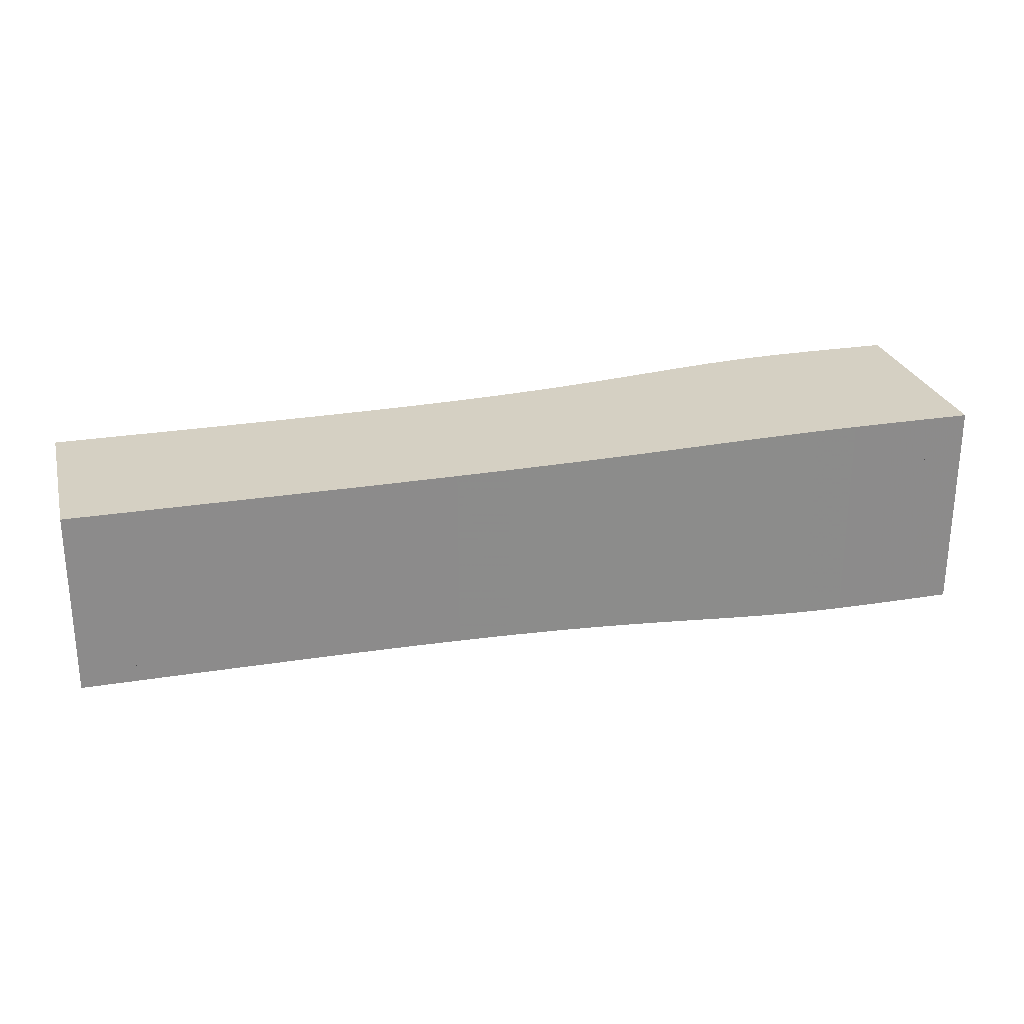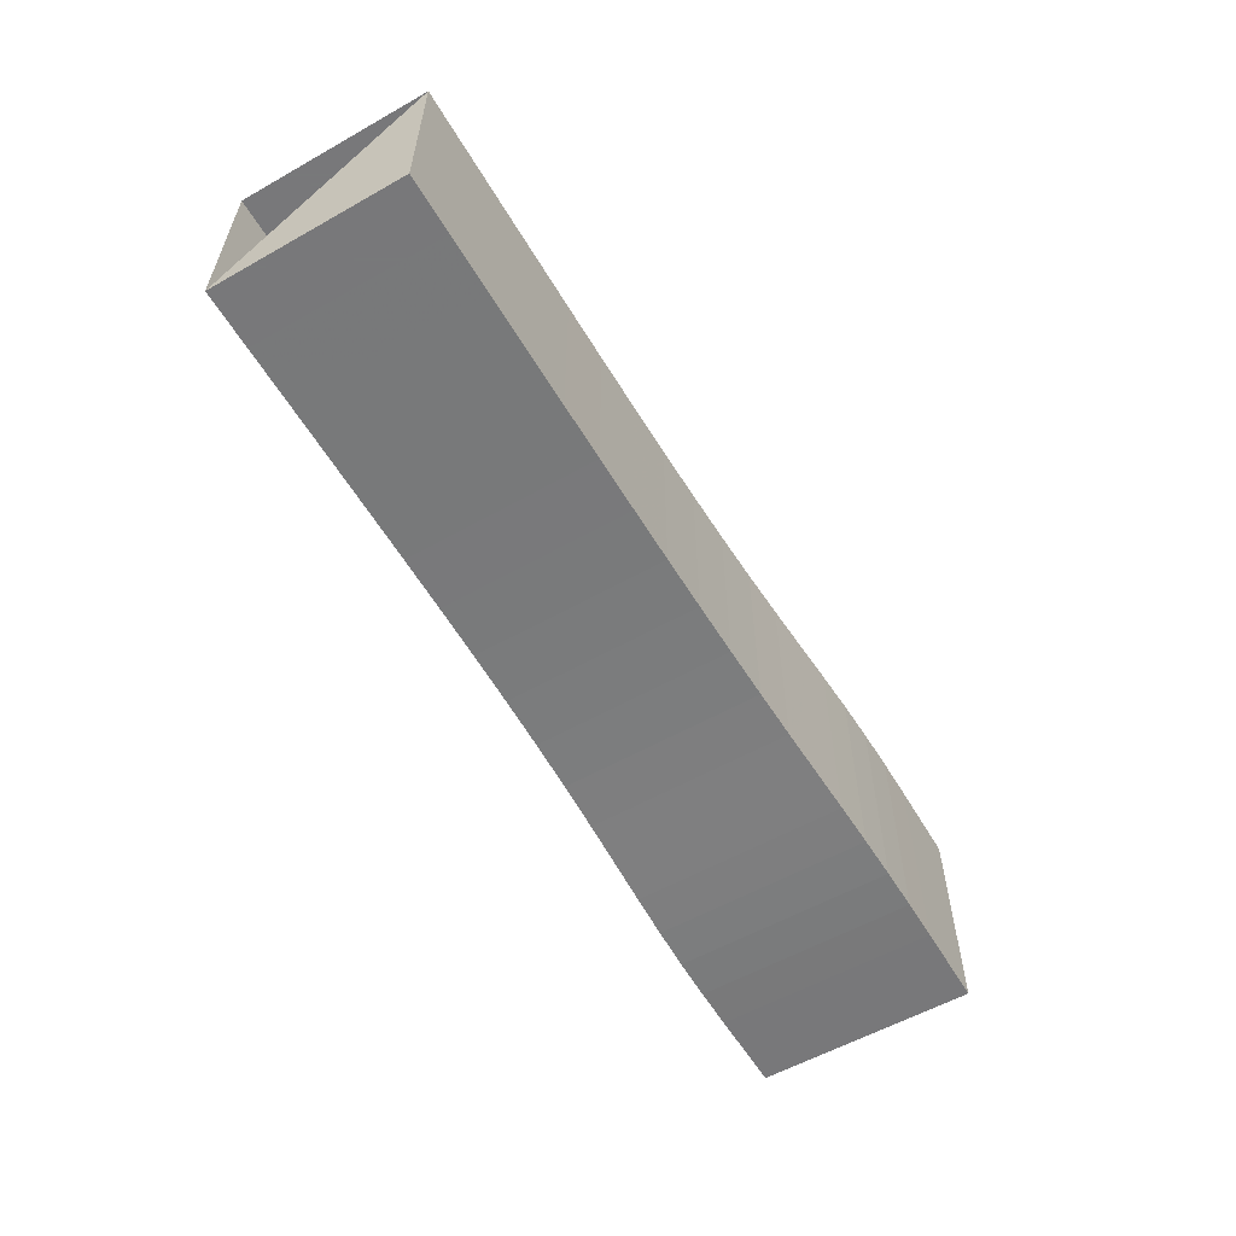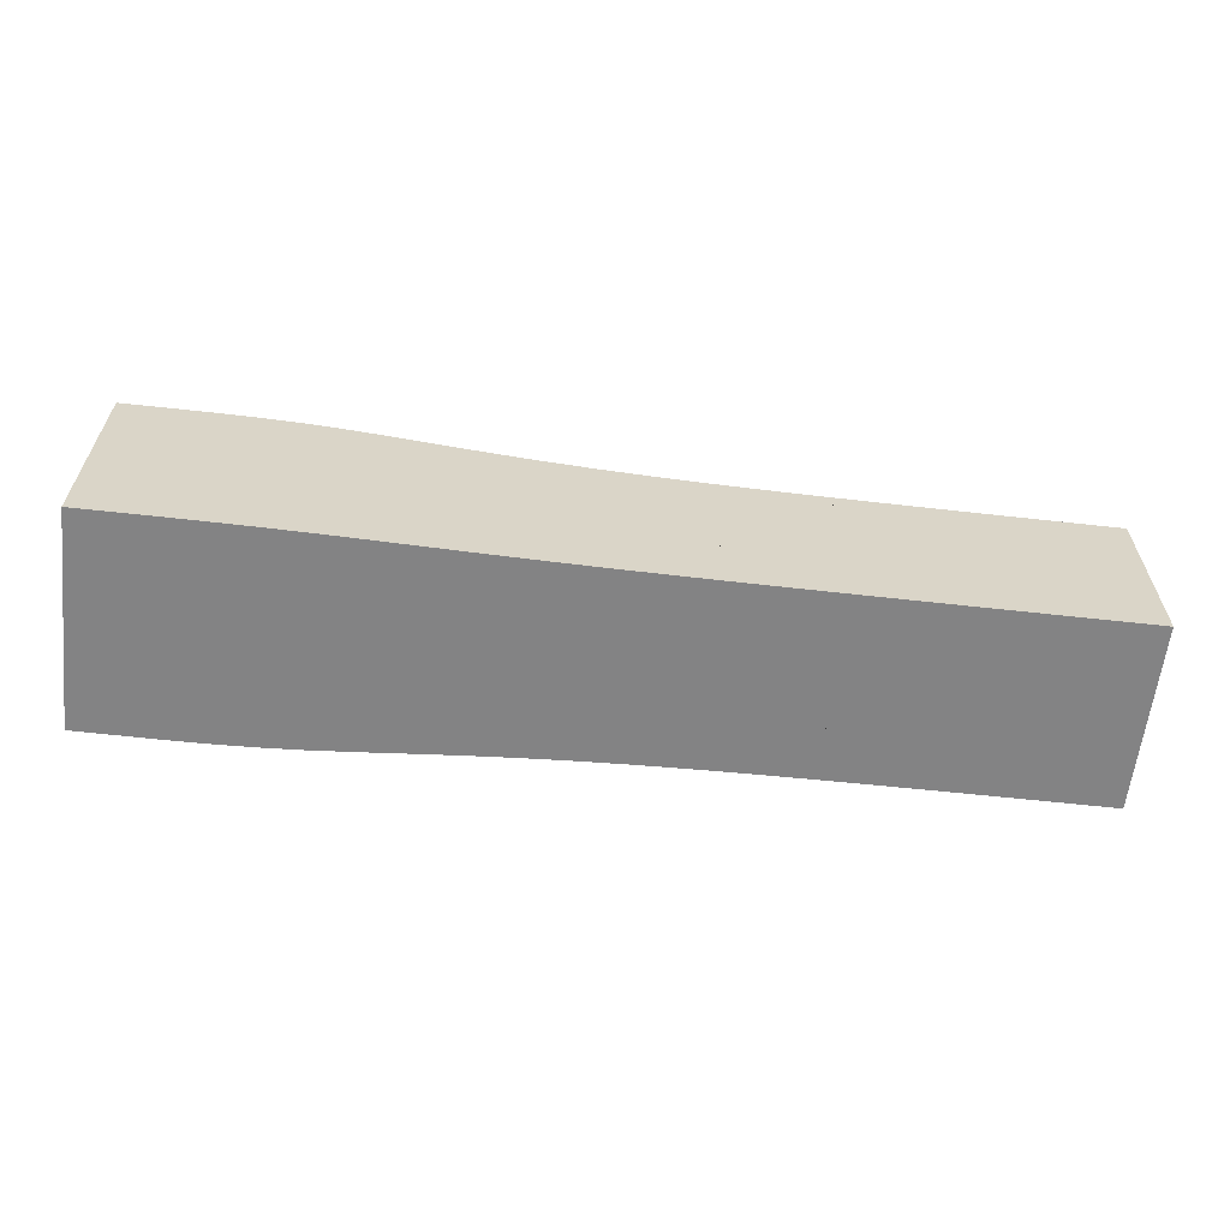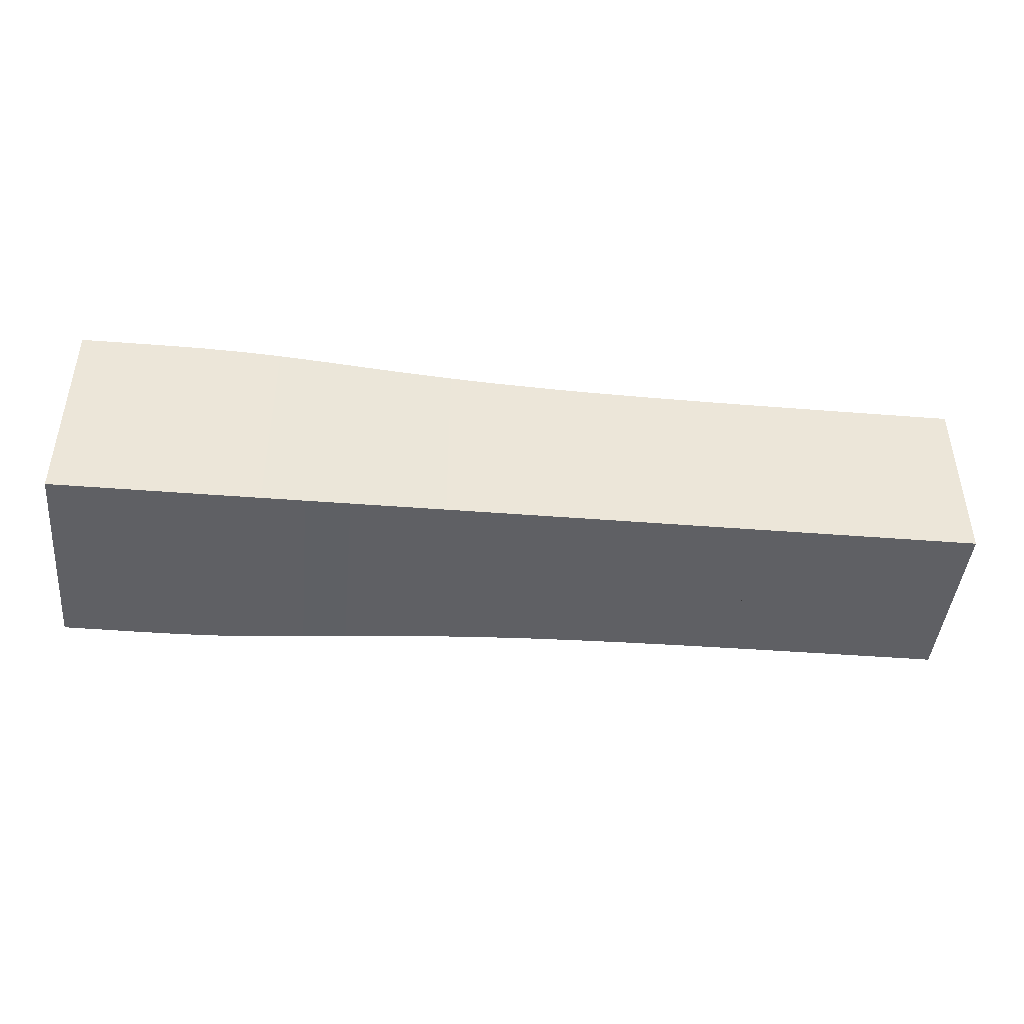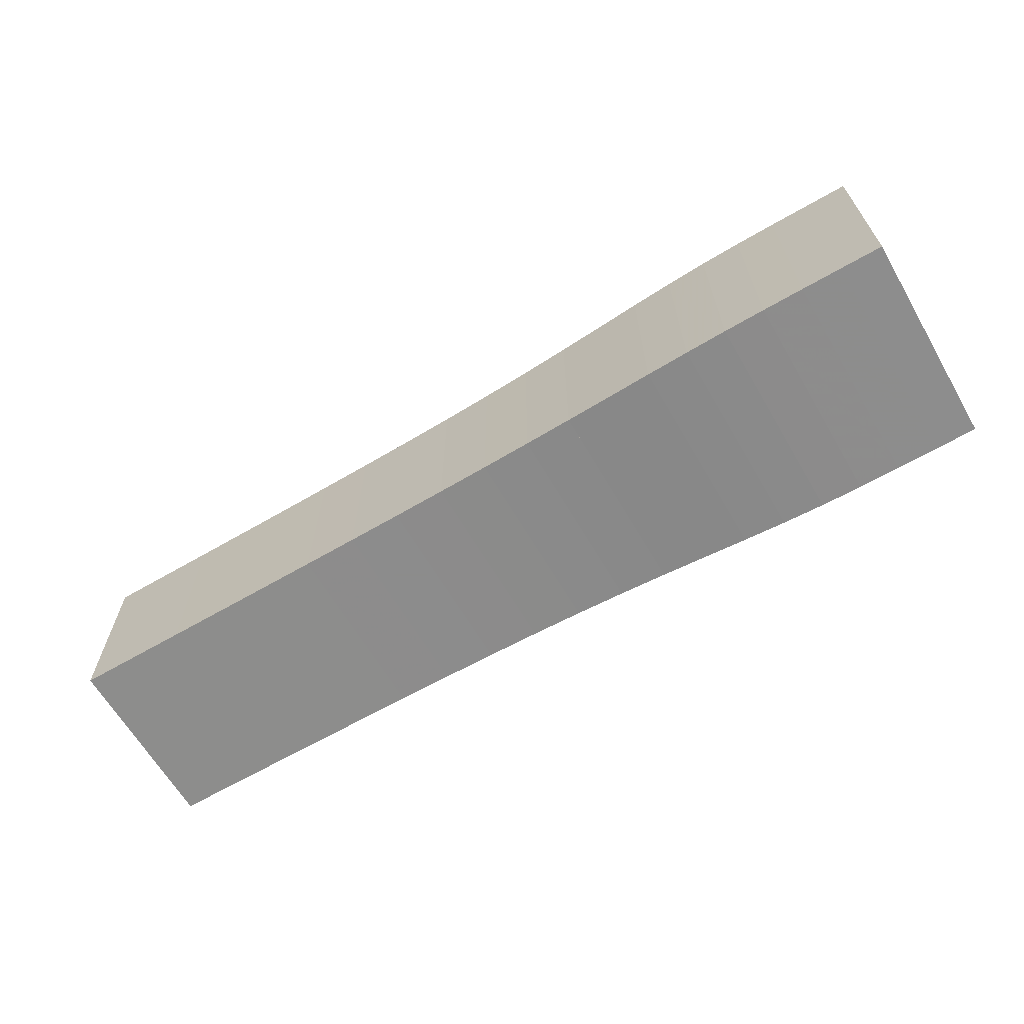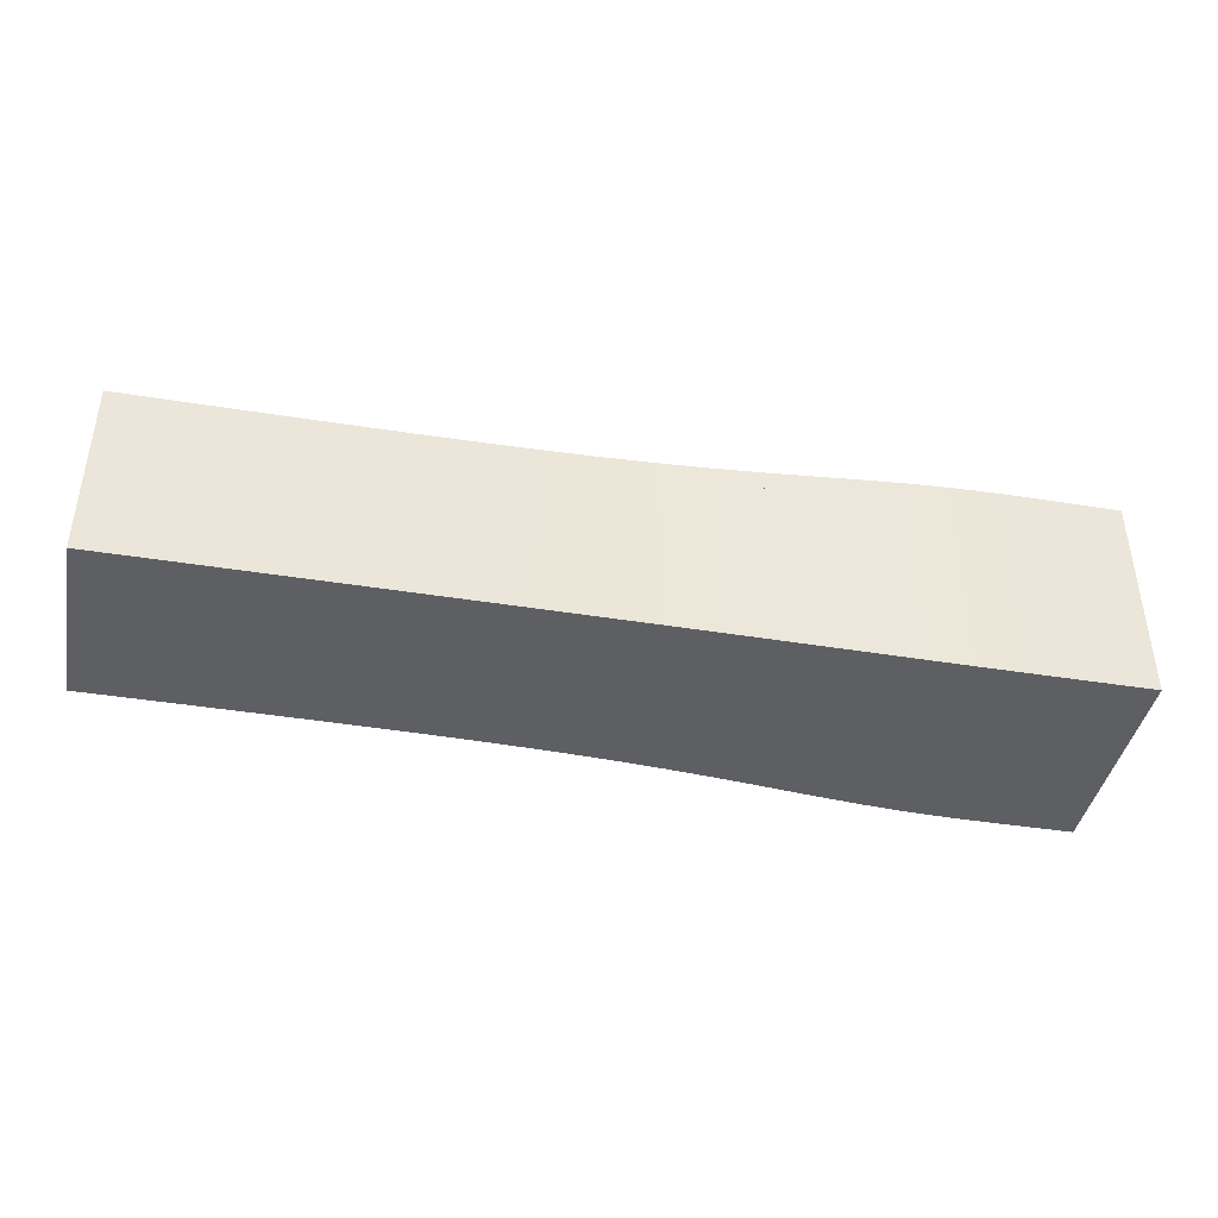
<metadata>
{"format":"obj","ext":"obj","renderer":"f3d","projection":"perspective","resolution":1024,"background":"white","views":[{"elev":26.1,"azim":-14.5,"up":"+Z"},{"elev":-57.6,"azim":-59.7,"up":"+Z"},{"elev":-61.2,"azim":173.5,"up":"+Y"},{"elev":-44.1,"azim":174.7,"up":"+Z"},{"elev":-64.5,"azim":30.3,"up":"+Z"},{"elev":-41.3,"azim":-11.1,"up":"+Z"}]}
</metadata>
<code>
v 0 -0.1768 -0.1768
v 0 -0.1768 0.1768
v 0 0.1768 0.1768
v 0 0.1768 -0.1768
v 0.1052 -0.1768 -0.1768
v 0.1052 -0.1768 0.1768
v 0.1052 0.1768 0.1768
v 0.1052 0.1768 -0.1768
v 0.2103 -0.1769 -0.1769
v 0.2103 -0.1769 0.1769
v 0.2103 0.1769 0.1769
v 0.2103 0.1769 -0.1769
v 0.3153 -0.177 -0.177
v 0.3153 -0.177 0.177
v 0.3153 0.177 0.177
v 0.3153 0.177 -0.177
v 0.4201 -0.1772 -0.1772
v 0.4201 -0.1772 0.1772
v 0.4201 0.1772 0.1772
v 0.4201 0.1772 -0.1772
v 0.5244 -0.1776 -0.1776
v 0.5244 -0.1776 0.1776
v 0.5244 0.1776 0.1776
v 0.5244 0.1776 -0.1776
v 0.6281 -0.1782 -0.1782
v 0.6281 -0.1782 0.1782
v 0.6281 0.1782 0.1782
v 0.6281 0.1782 -0.1782
v 0.7305 -0.1792 -0.1792
v 0.7305 -0.1792 0.1792
v 0.7305 0.1792 0.1792
v 0.7305 0.1792 -0.1792
v 0.8313 -0.1807 -0.1807
v 0.8313 -0.1807 0.1807
v 0.8313 0.1807 0.1807
v 0.8313 0.1807 -0.1807
v 0.9297 -0.1828 -0.1828
v 0.9297 -0.1828 0.1828
v 0.9297 0.1828 0.1828
v 0.9297 0.1828 -0.1828
v 1.025 -0.1857 -0.1857
v 1.025 -0.1857 0.1857
v 1.025 0.1857 0.1857
v 1.025 0.1857 -0.1857
v 1.117 -0.1893 -0.1893
v 1.117 -0.1893 0.1893
v 1.117 0.1893 0.1893
v 1.117 0.1893 -0.1893
v 1.205 -0.1932 -0.1932
v 1.205 -0.1932 0.1932
v 1.205 0.1932 0.1932
v 1.205 0.1932 -0.1932
v 1.29 -0.1972 -0.1972
v 1.29 -0.1972 0.1972
v 1.29 0.1972 0.1972
v 1.29 0.1972 -0.1972
v 1.371 -0.2006 -0.2006
v 1.371 -0.2006 0.2006
v 1.371 0.2006 0.2006
v 1.371 0.2006 -0.2006
v 1.451 -0.2029 -0.2029
v 1.451 -0.2029 0.2029
v 1.451 0.2029 0.2029
v 1.451 0.2029 -0.2029
v 1.53 -0.2041 -0.2041
v 1.53 -0.2041 0.2041
v 1.53 0.2041 0.2041
v 1.53 0.2041 -0.2041
v 1.609 -0.2044 -0.2044
v 1.609 -0.2044 0.2044
v 1.609 0.2044 0.2044
v 1.609 0.2044 -0.2044
v 1.688 -0.2043 -0.2043
v 1.688 -0.2043 0.2043
v 1.688 0.2043 0.2043
v 1.688 0.2043 -0.2043
v 1.767 -0.2042 -0.2042
v 1.767 -0.2042 0.2042
v 1.767 0.2042 0.2042
v 1.767 0.2042 -0.2042
f 1 2 4 5
f 5 6 7 8
f 5 6 2 1
f 6 7 3 2
f 7 8 4 3
f 8 5 1 4
f 9 10 11 12
f 9 10 6 5
f 10 11 7 6
f 11 12 8 7
f 12 9 5 8
f 13 14 15 16
f 13 14 10 9
f 14 15 11 10
f 15 16 12 11
f 16 13 9 12
f 17 18 19 20
f 17 18 14 13
f 18 19 15 14
f 19 20 16 15
f 20 17 13 16
f 21 22 23 24
f 21 22 18 17
f 22 23 19 18
f 23 24 20 19
f 24 21 17 20
f 25 26 27 28
f 25 26 22 21
f 26 27 23 22
f 27 28 24 23
f 28 25 21 24
f 29 30 31 32
f 29 30 26 25
f 30 31 27 26
f 31 32 28 27
f 32 29 25 28
f 33 34 35 36
f 33 34 30 29
f 34 35 31 30
f 35 36 32 31
f 36 33 29 32
f 37 38 39 40
f 37 38 34 33
f 38 39 35 34
f 39 40 36 35
f 40 37 33 36
f 41 42 43 44
f 41 42 38 37
f 42 43 39 38
f 43 44 40 39
f 44 41 37 40
f 45 46 47 48
f 45 46 42 41
f 46 47 43 42
f 47 48 44 43
f 48 45 41 44
f 49 50 51 52
f 49 50 46 45
f 50 51 47 46
f 51 52 48 47
f 52 49 45 48
f 53 54 55 56
f 53 54 50 49
f 54 55 51 50
f 55 56 52 51
f 56 53 49 52
f 57 58 59 60
f 57 58 54 53
f 58 59 55 54
f 59 60 56 55
f 60 57 53 56
f 61 62 63 64
f 61 62 58 57
f 62 63 59 58
f 63 64 60 59
f 64 61 57 60
f 65 66 67 68
f 65 66 62 61
f 66 67 63 62
f 67 68 64 63
f 68 65 61 64
f 69 70 71 72
f 69 70 66 65
f 70 71 67 66
f 71 72 68 67
f 72 69 65 68
f 73 74 75 76
f 73 74 70 69
f 74 75 71 70
f 75 76 72 71
f 76 73 69 72
f 77 78 79 80
f 77 78 74 73
f 78 79 75 74
f 79 80 76 75
f 80 77 73 76

</code>
